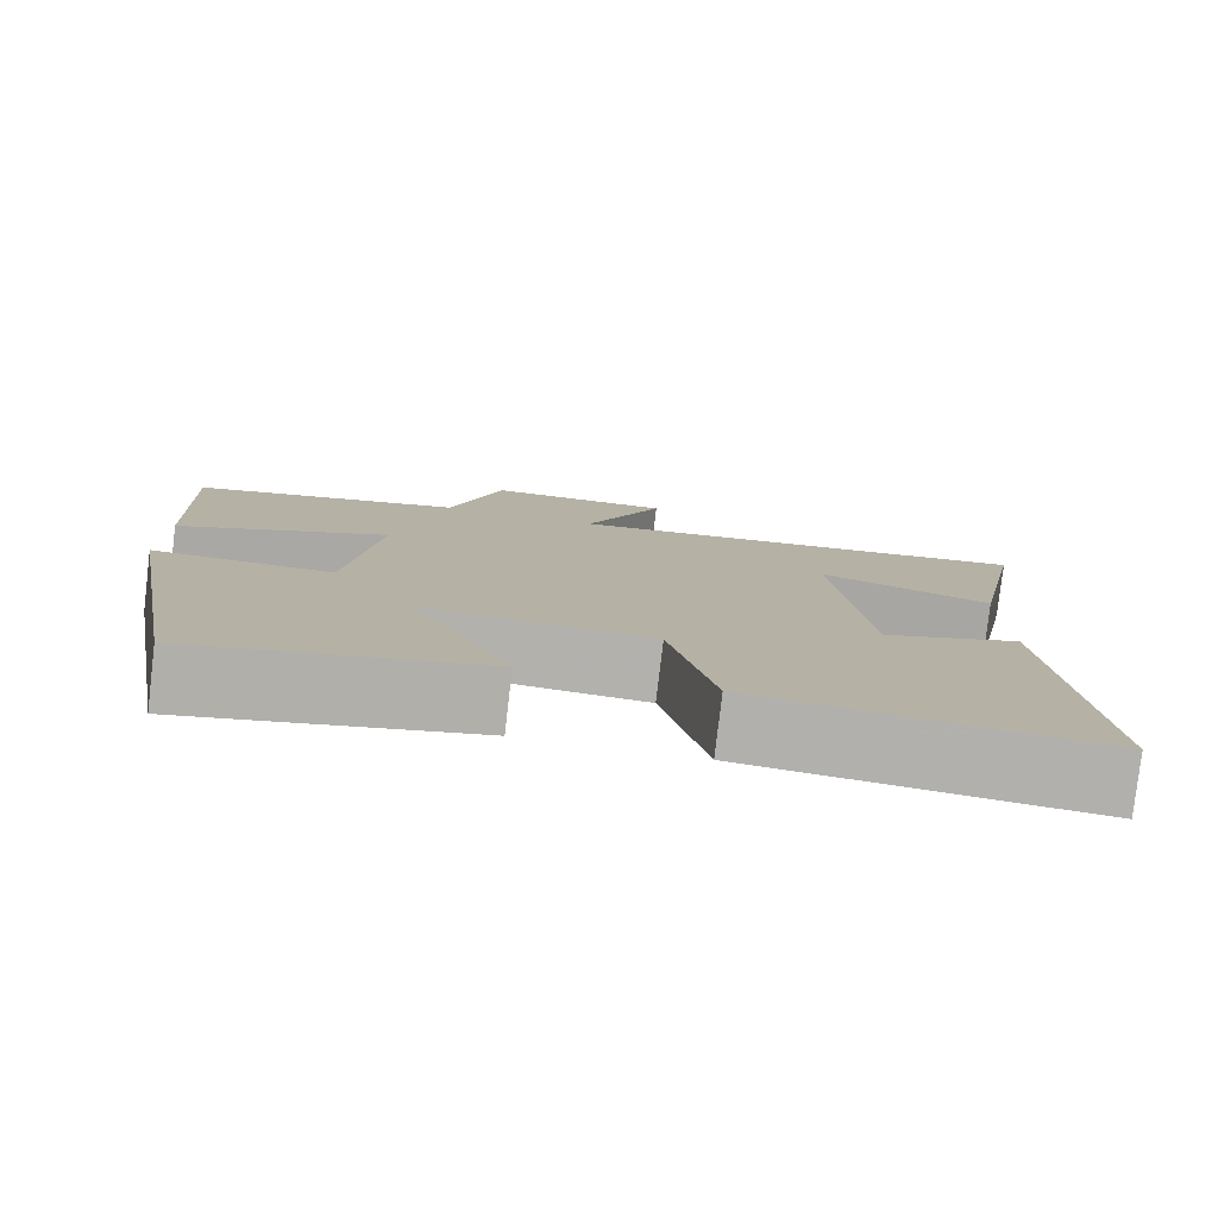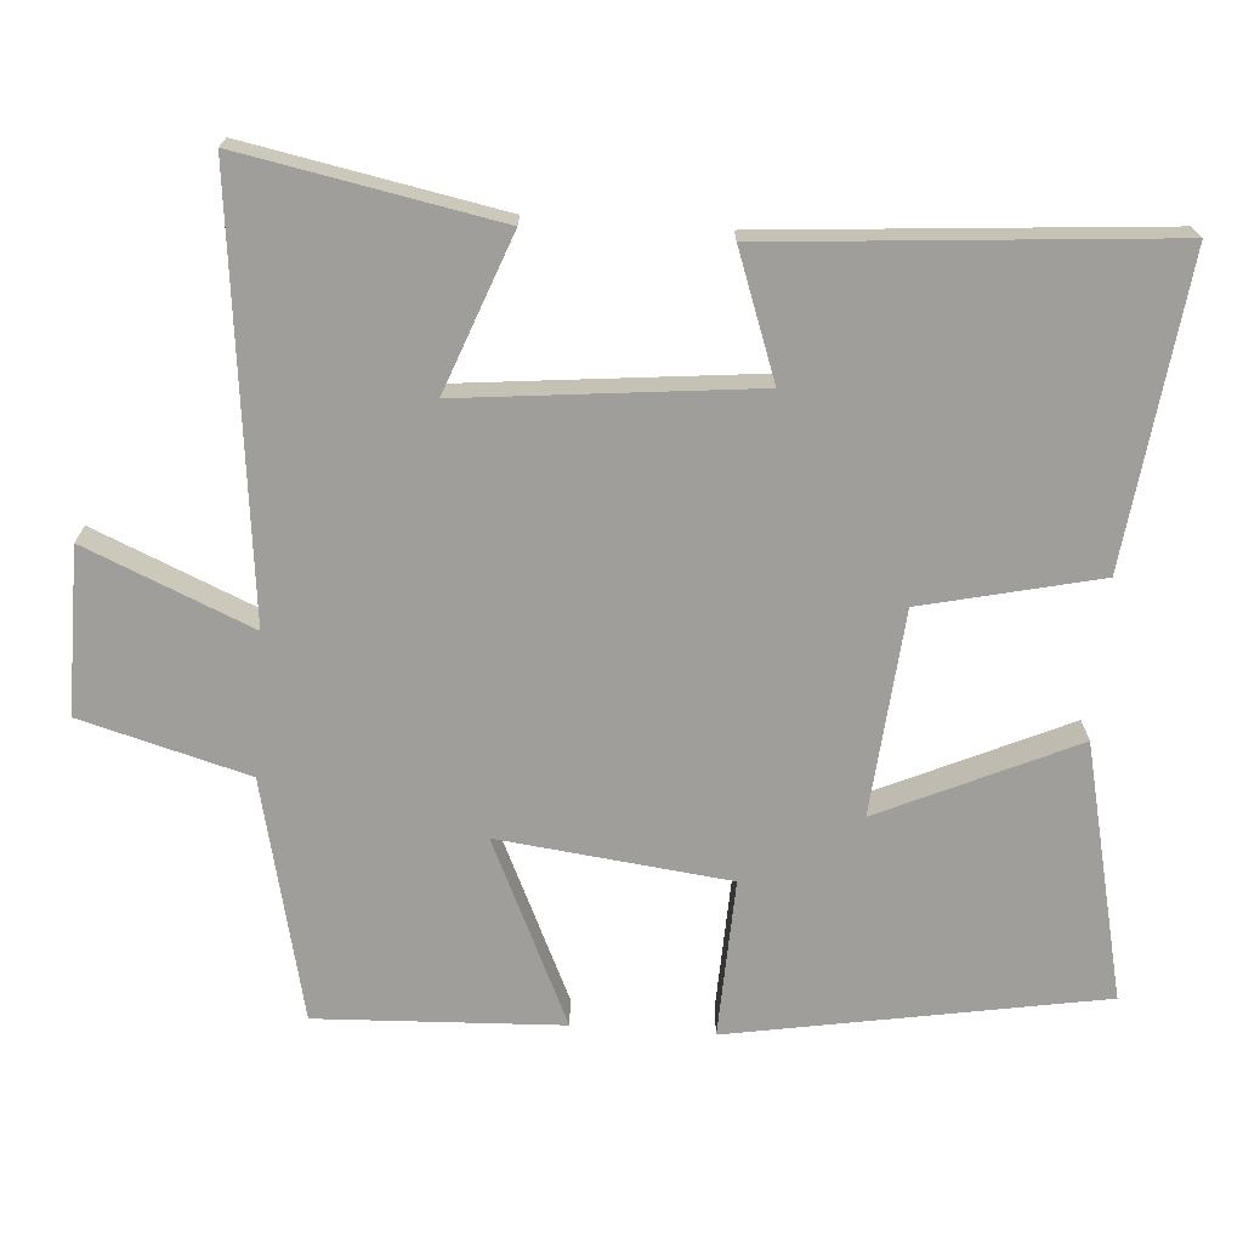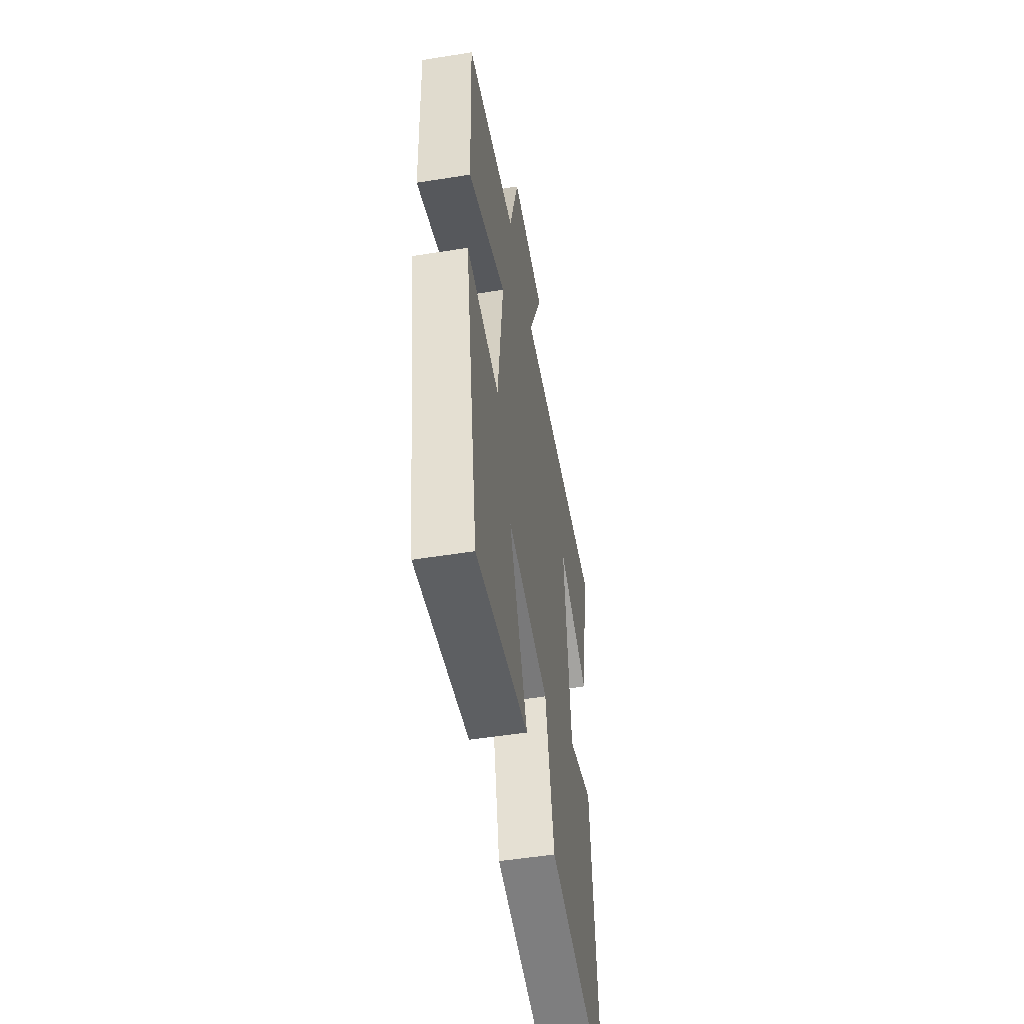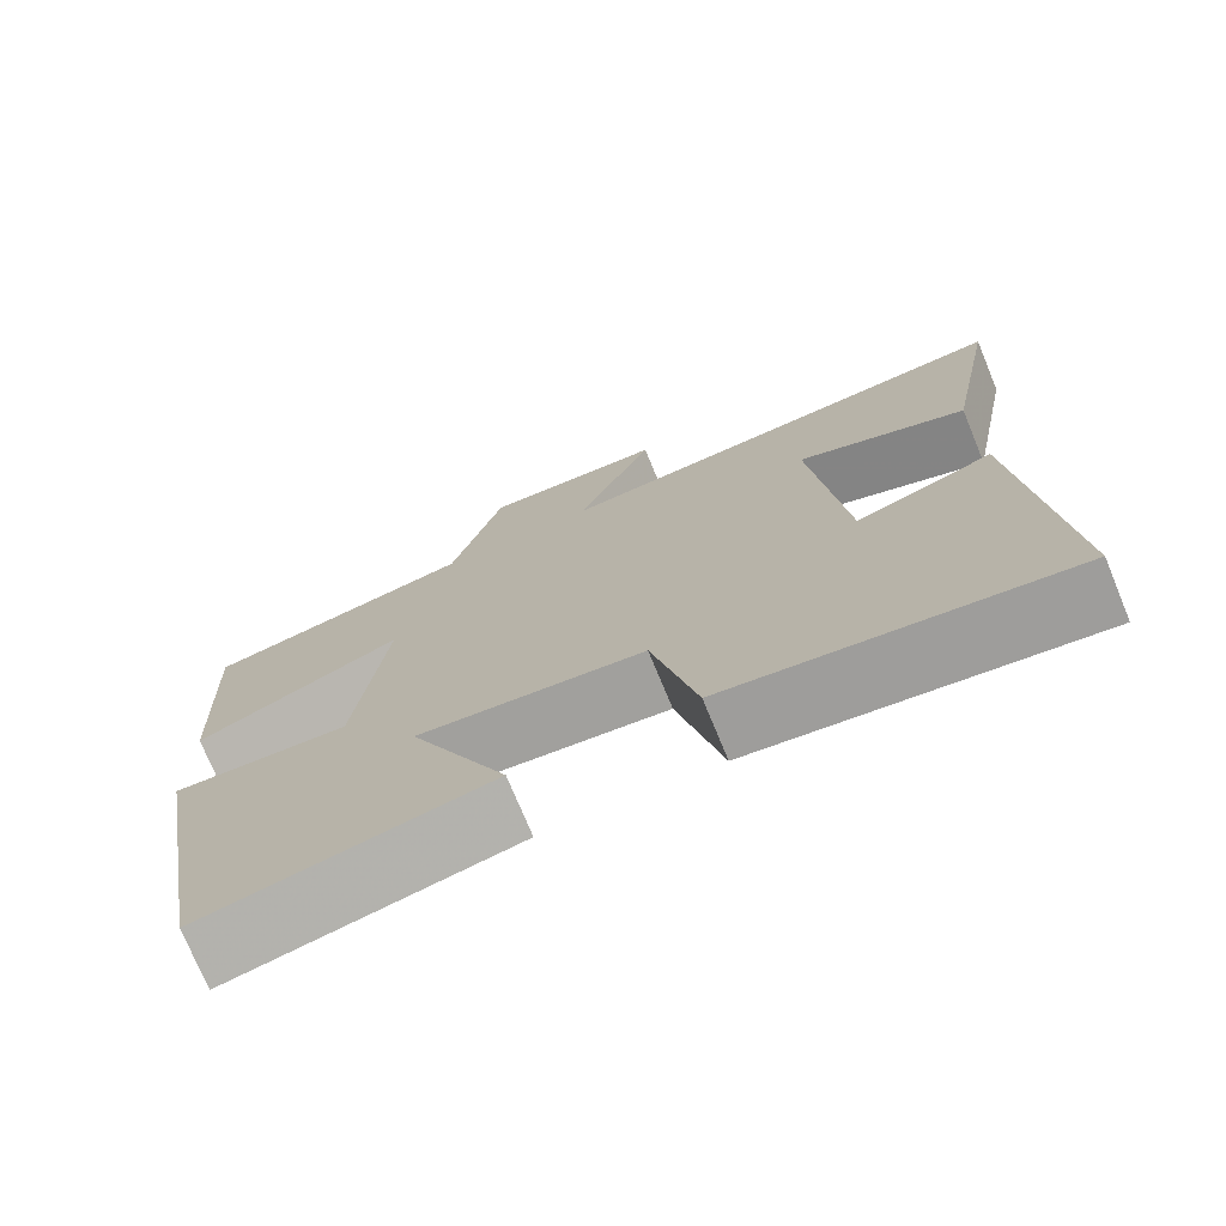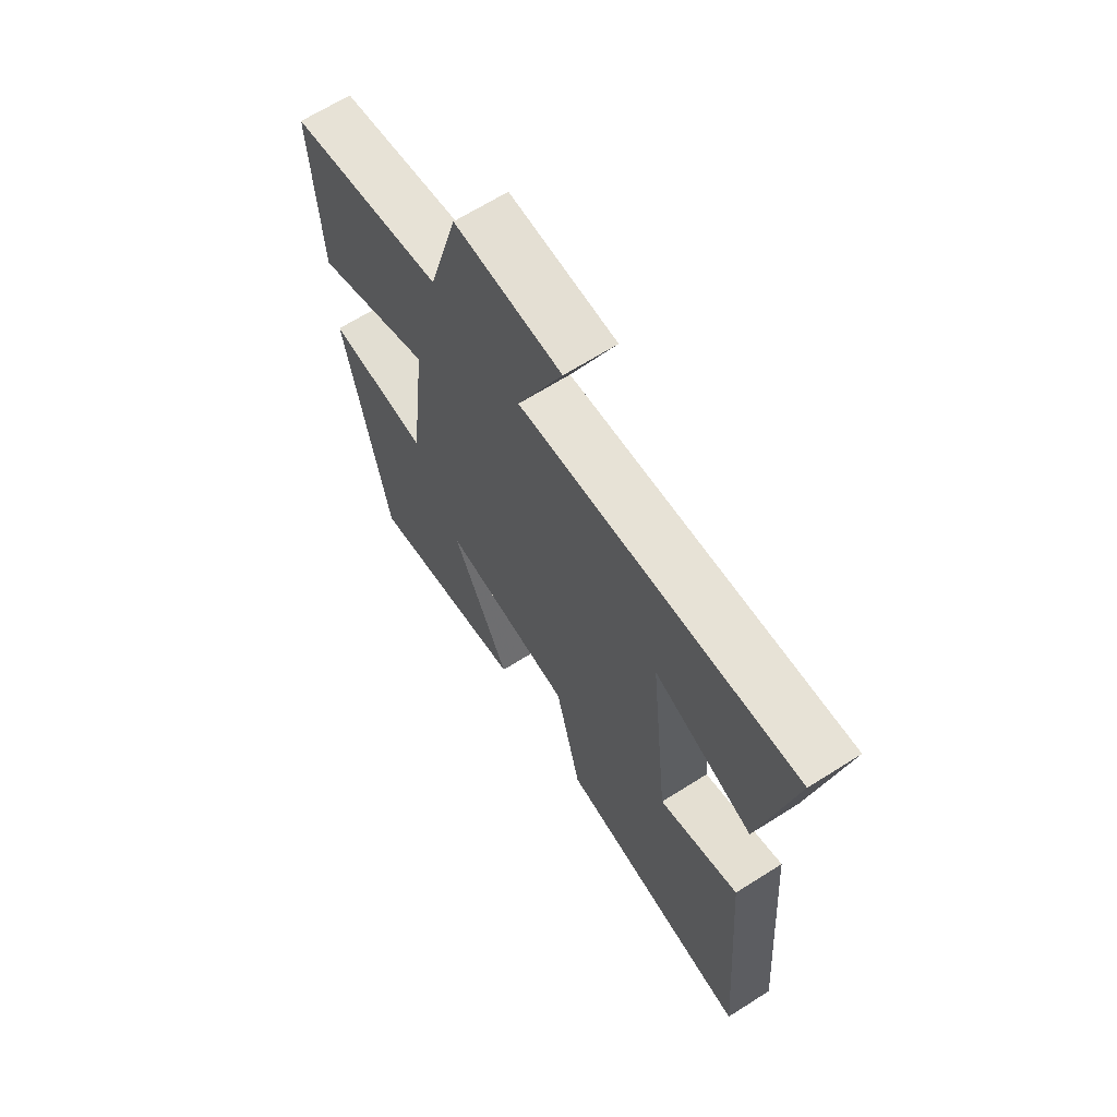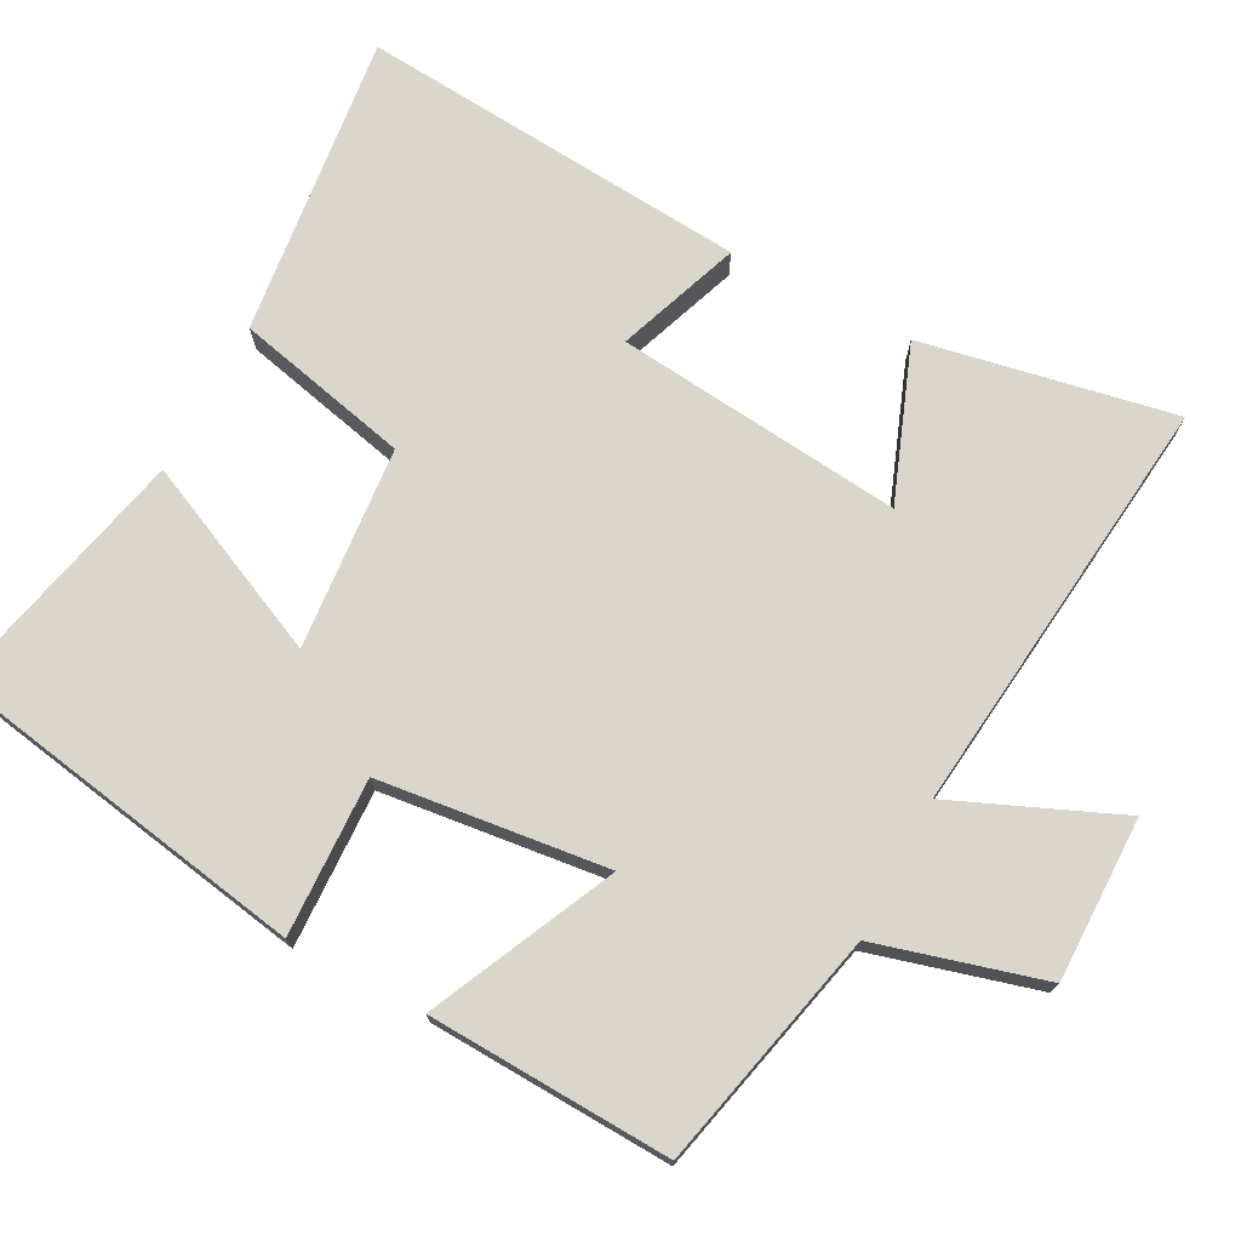
<metadata>
{"format":"obj","ext":"obj","renderer":"f3d","projection":"perspective","resolution":1024,"background":"white","views":[{"elev":-79.7,"azim":-6.7,"up":"+Z"},{"elev":-70.8,"azim":85.9,"up":"+Y"},{"elev":-52.9,"azim":-80.3,"up":"+Z"},{"elev":-74.4,"azim":22.4,"up":"+Z"},{"elev":66.5,"azim":57.6,"up":"+Z"},{"elev":73.5,"azim":-62.1,"up":"+Y"}]}
</metadata>
<code>
v -0.414 0.07 -0.578
v -0.5 0.07 -0.084
v -0.289 0.07 -0.092
v -0.253 0.07 0.214
v -0.5 0.07 0.1
v -0.514 0.07 0.426
v -0.193 0.07 0.5
v -0.131 0.07 0.723
v 0.089 0.07 0.721
v -0.005 0.07 0.5
v 0.565 0.07 0.563
v 0.5 0.07 0.224
v 0.294 0.07 0.302
v 0.334 0.07 -0.084
v 0.5 0.07 -0.024
v 0.542 0.07 -0.549
v 0.134 0.07 -0.5
v 0.08 0.07 -0.265
v -0.192 0.07 -0.241
v -0.074 0.07 -0.5
v -0.414 0 -0.578
v -0.5 0 -0.084
v -0.289 0 -0.092
v -0.253 0 0.214
v -0.5 0 0.1
v -0.514 0 0.426
v -0.193 0 0.5
v -0.131 0 0.723
v 0.089 0 0.721
v -0.005 0 0.5
v 0.565 0 0.563
v 0.5 0 0.224
v 0.294 0 0.302
v 0.334 0 -0.084
v 0.5 0 -0.024
v 0.542 0 -0.549
v 0.134 0 -0.5
v 0.08 0 -0.265
v -0.192 0 -0.241
v -0.074 0 -0.5
f 1 2 3
f 20 1 3
f 19 20 3
f 18 19 3 4
f 16 17 18
f 15 16 18
f 14 15 18
f 13 14 18 4
f 10 11 12 13
f 10 13 4
f 9 10 4
f 8 9 4
f 7 8 4
f 4 5 6 7
f 23 22 21
f 23 21 40
f 23 40 39
f 24 23 39 38
f 38 37 36
f 38 36 35
f 38 35 34
f 24 38 34 33
f 33 32 31 30
f 24 33 30
f 24 30 29
f 24 29 28
f 24 28 27
f 27 26 25 24
f 1 21 22 2
f 2 22 23 3
f 3 23 24 4
f 4 24 25 5
f 5 25 26 6
f 6 26 27 7
f 7 27 28 8
f 8 28 29 9
f 9 29 30 10
f 10 30 31 11
f 11 31 32 12
f 12 32 33 13
f 13 33 34 14
f 14 34 35 15
f 15 35 36 16
f 16 36 37 17
f 17 37 38 18
f 18 38 39 19
f 19 39 40 20
f 20 40 21 1

</code>
